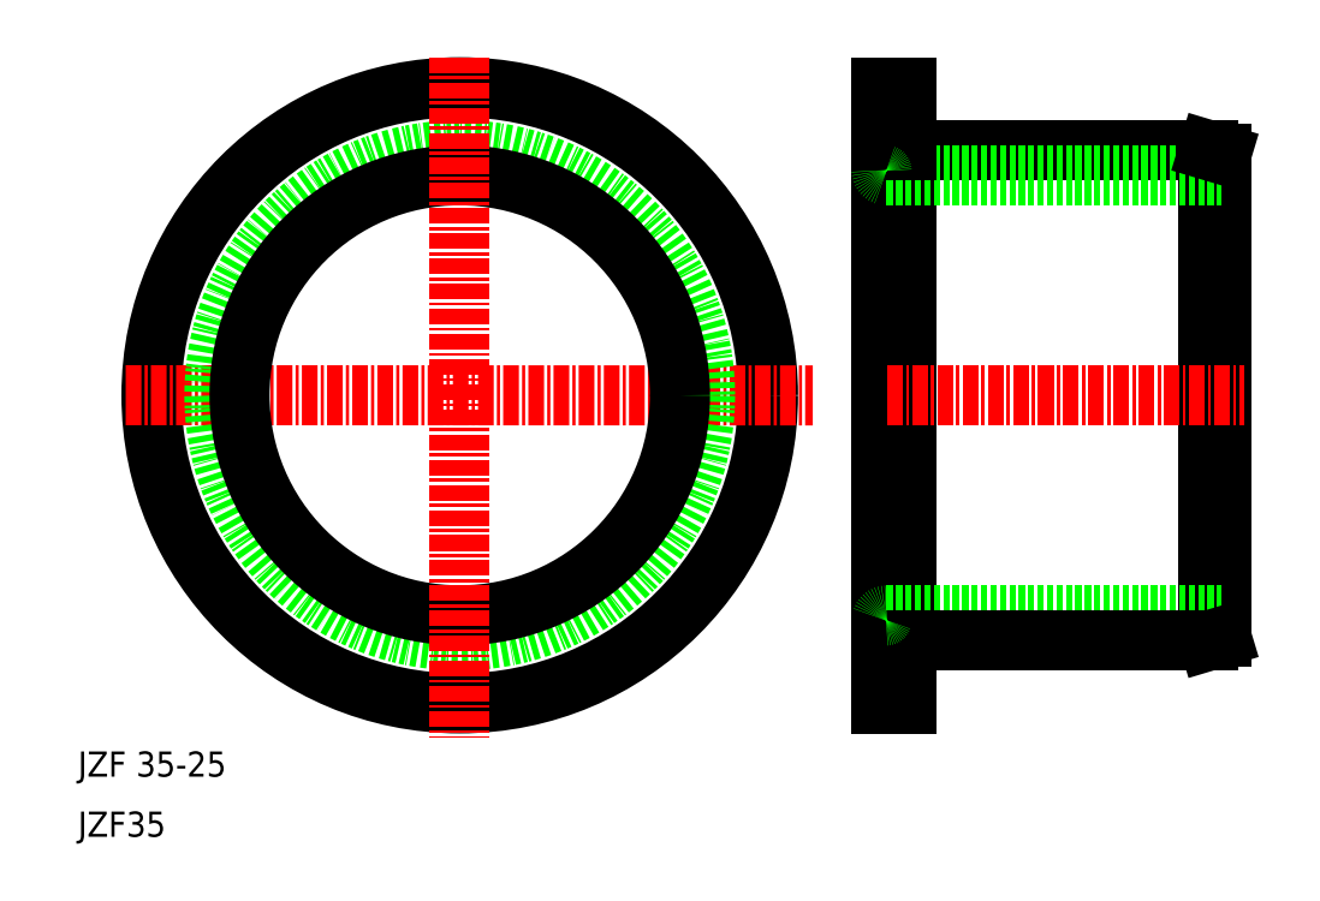
<metadata>
{"format":"dxf","ext":"dxf","renderer":"ezdxf+matplotlib","layout":"modelspace","background":"white","min_lineweight":24,"dpi":150}
</metadata>
<code>
0
SECTION
2
ENTITIES
0
CIRCLE
8
0
10
40.34
20
45.11
30
0
40
24.5
0
LINE
8
CENTER
10
13.79
20
45.12
30
0
11
68.4
21
45.1
31
0
0
CIRCLE
8
0
10
40.34
20
45.11
30
0
40
19.5
0
CIRCLE
8
0
10
40.34
20
45.11
30
0
40
17.5
0
LINE
8
CENTER
10
40.34
20
71.99
30
0
11
40.34
21
17.85
31
0
0
TEXT
8
0
10
10
20
14.78
30
0
40
2
1
JZF 35-25
0
TEXT
8
0
10
10
20
10
30
0
40
2
1
JZF35
0
LINE
8
0
10
73.86
20
69.6
30
0
11
73.86
21
20.6
31
0
0
LINE
8
0
10
75.86
20
25.6
30
0
11
75.86
21
64.6
31
0
0
LINE
8
0
10
99.86
20
25.6
30
0
11
99.86
21
64.6
31
0
0
LINE
8
0
10
100.9
20
64.3
30
0
11
100.9
21
25.9
31
0
0
LINE
8
CENTER
10
74.3
20
45.1
30
0
11
102.7
21
45.1
31
0
0
LINE
8
0
10
74.26
20
27.6
30
0
11
100.9
21
27.6
31
0
0
LINE
8
0
10
75.86
20
25.6
30
0
11
99.86
21
25.6
31
0
0
LINE
8
0
10
75.86
20
20.6
30
0
11
75.86
21
25.6
31
0
0
LINE
8
0
10
73.86
20
20.6
30
0
11
75.86
21
20.6
31
0
0
ARC
8
0
10
74.26
20
27.2
30
0
40
0.4
50
90
51
180
0
LINE
8
0
10
99.86
20
25.6
30
0
11
100.9
21
25.9
31
0
0
LINE
8
0
10
75.86
20
64.6
30
0
11
99.86
21
64.6
31
0
0
LINE
8
0
10
74.26
20
62.6
30
0
11
100.9
21
62.6
31
0
0
LINE
8
0
10
75.86
20
64.6
30
0
11
75.86
21
69.6
31
0
0
ARC
8
0
10
74.26
20
63
30
0
40
0.4
50
180
51
270
0
LINE
8
0
10
75.86
20
69.6
30
0
11
73.86
21
69.6
31
0
0
LINE
8
0
10
99.86
20
64.6
30
0
11
100.9
21
64.3
31
0
0
ENDSEC
0
EOF

</code>
